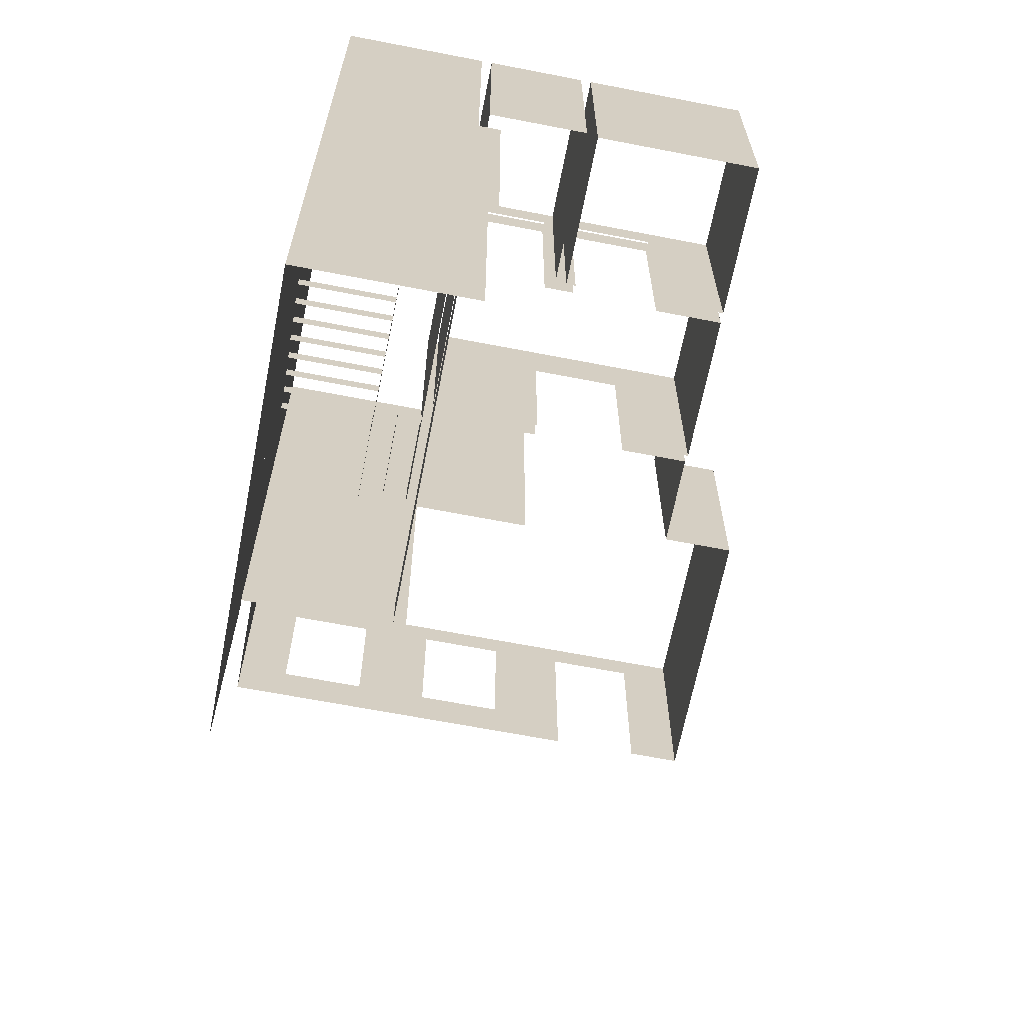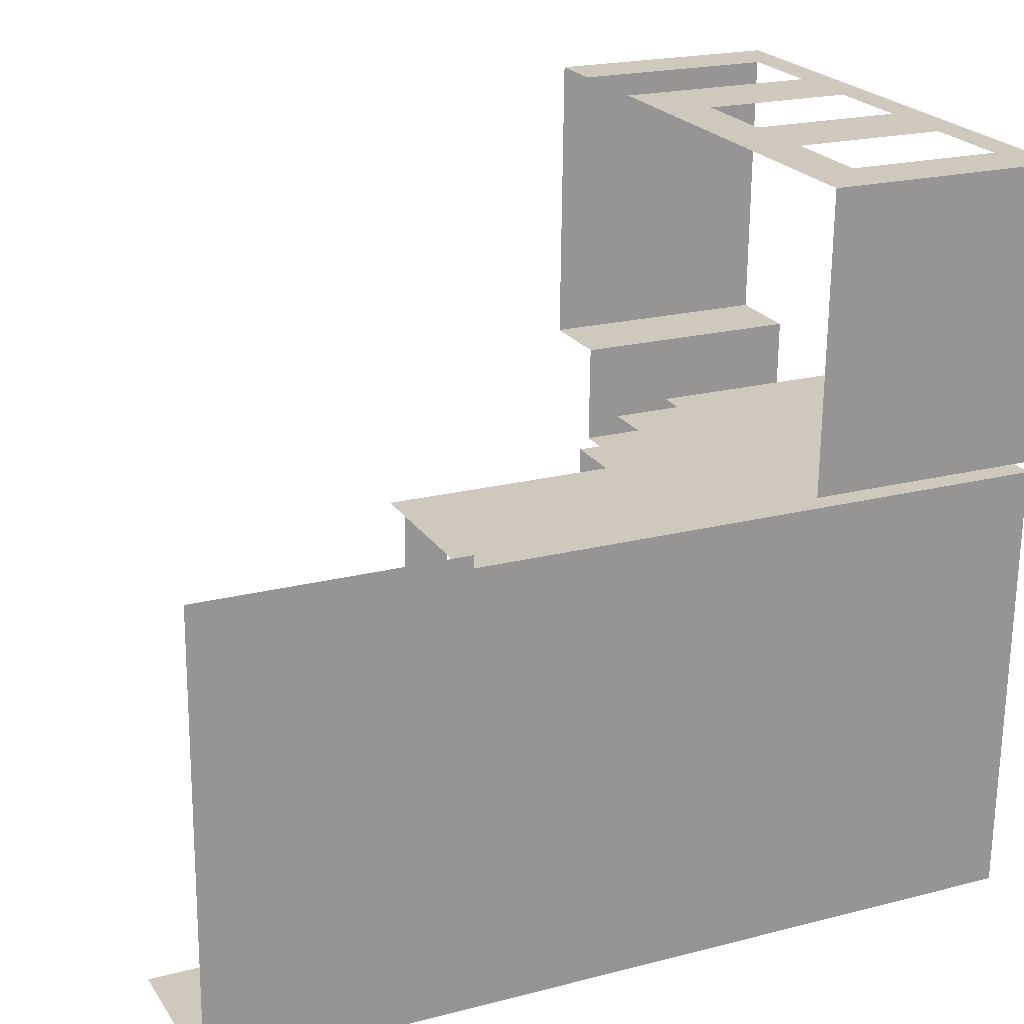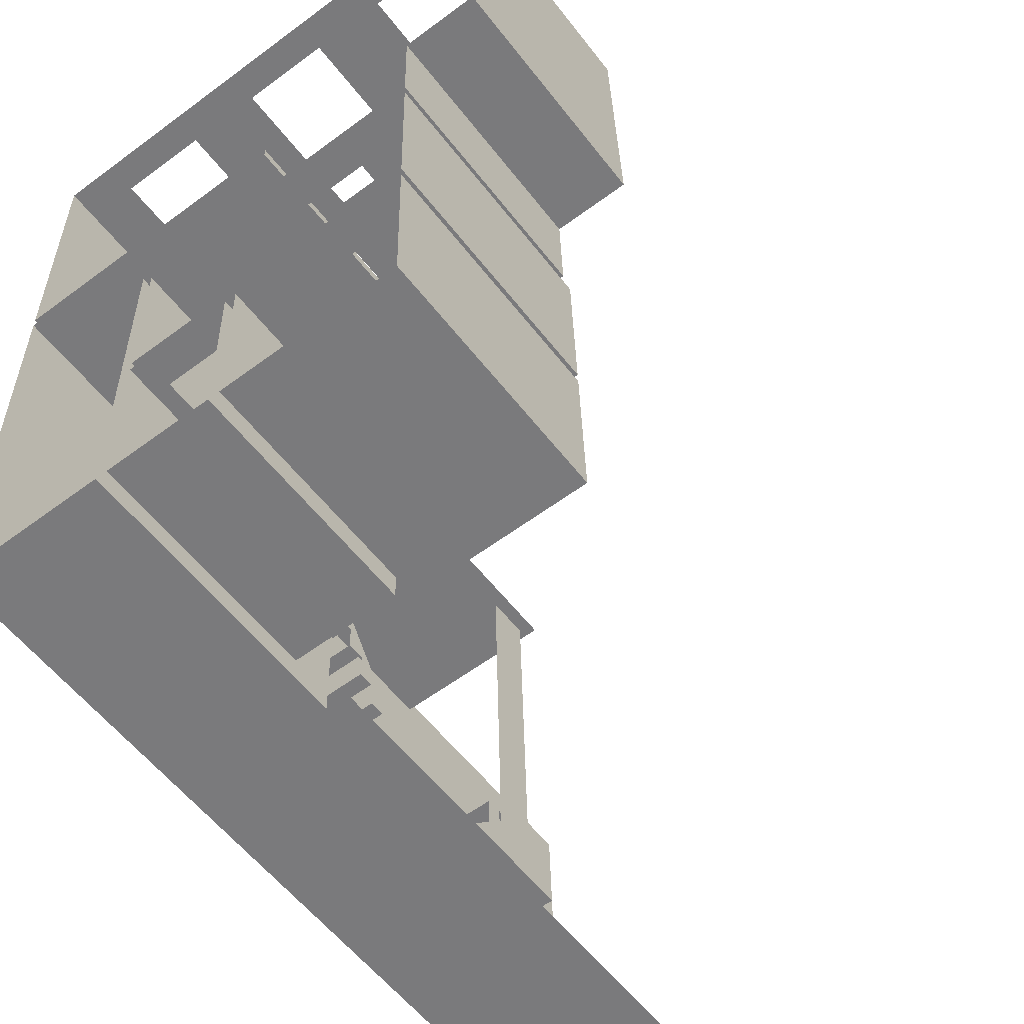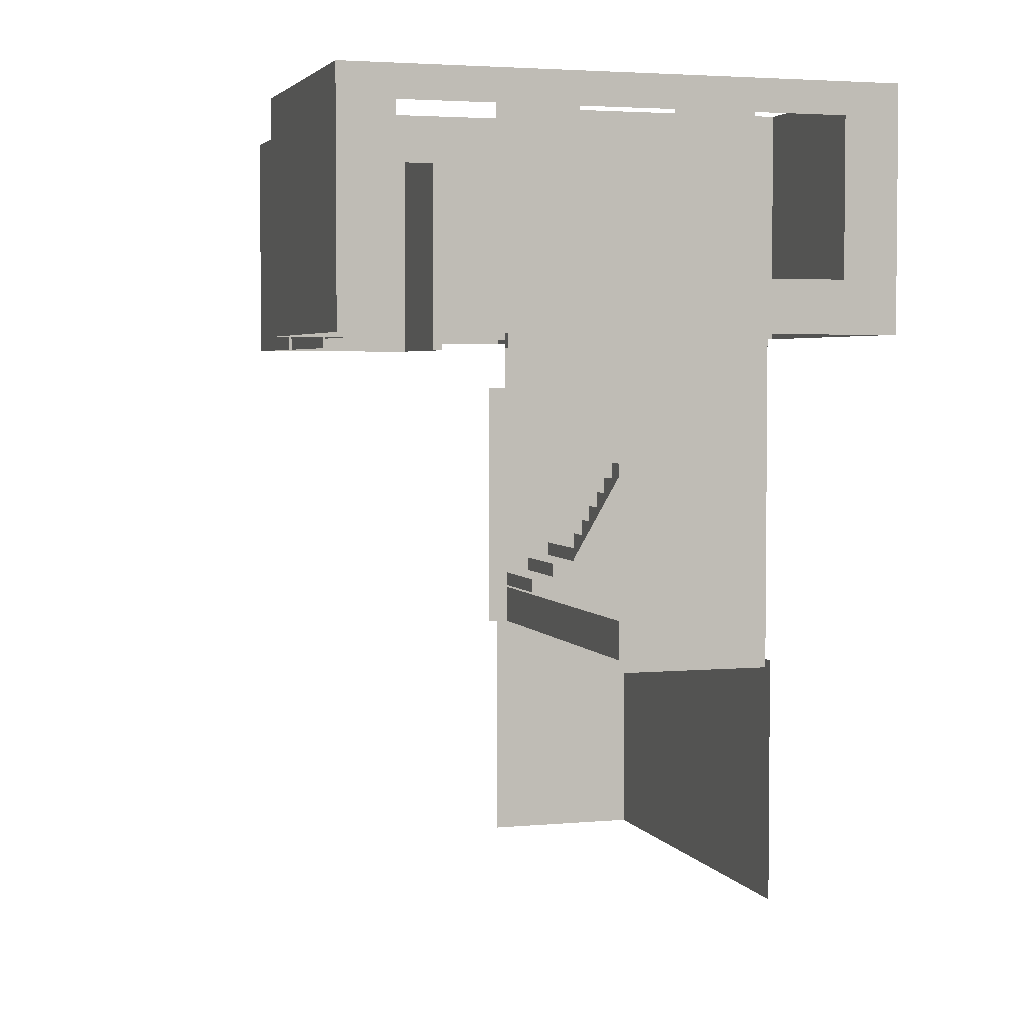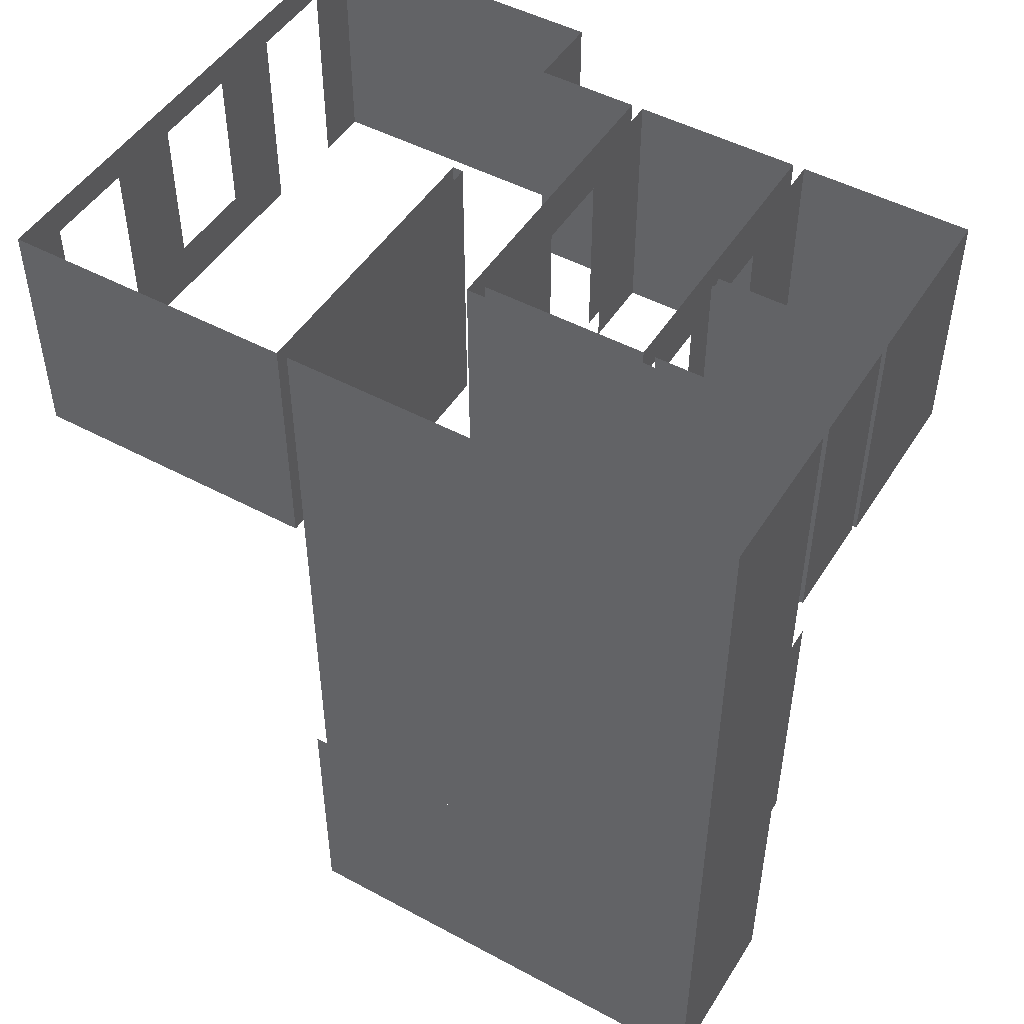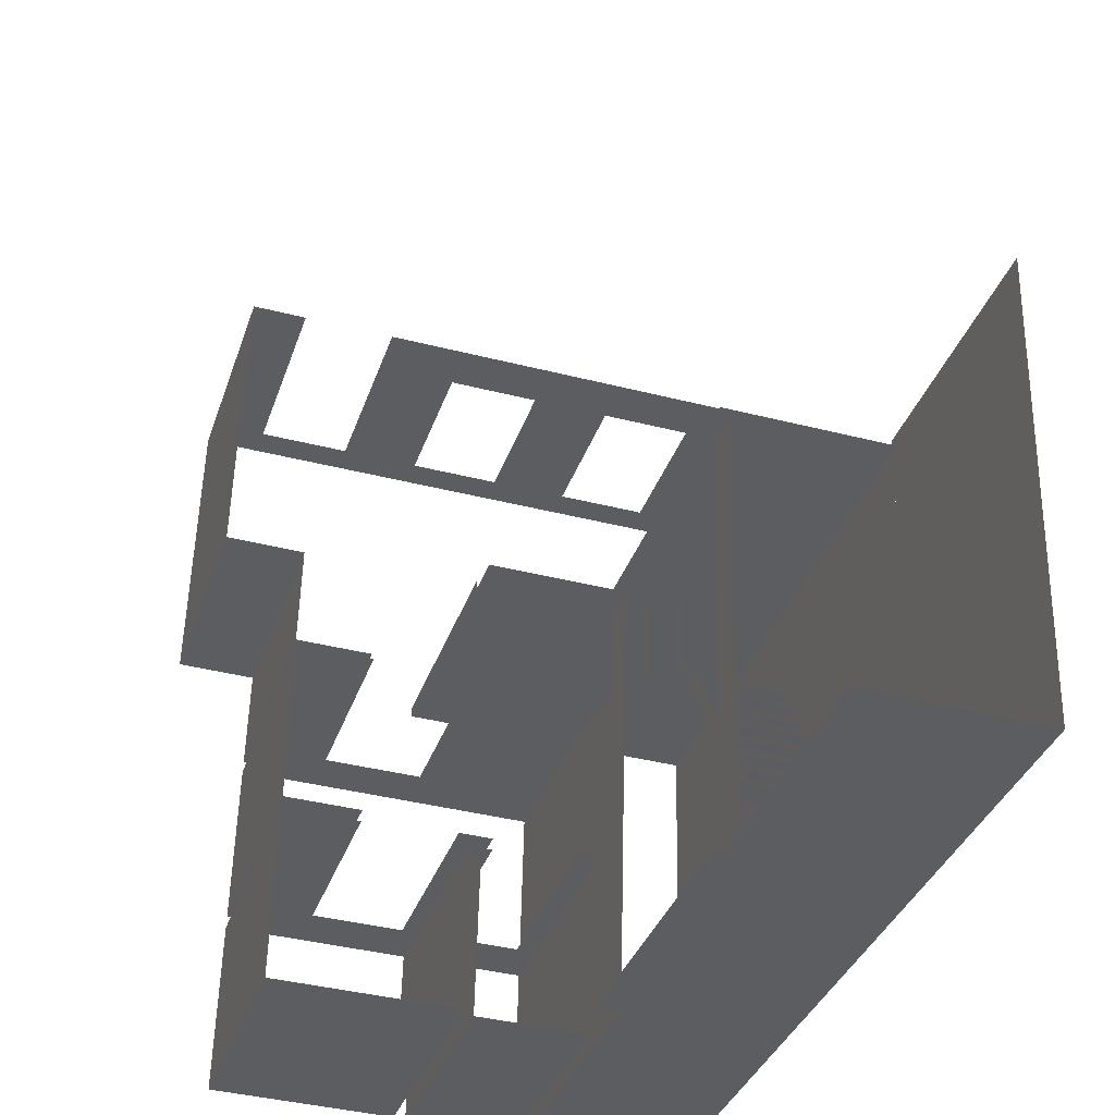
<metadata>
{"format":"obj","ext":"obj","renderer":"f3d","projection":"perspective","resolution":1024,"background":"white","views":[{"elev":-65.4,"azim":170.4,"up":"+Y"},{"elev":20.9,"azim":65.1,"up":"+Z"},{"elev":-57.2,"azim":-142.8,"up":"+Z"},{"elev":3.5,"azim":-15.7,"up":"+Y"},{"elev":48.6,"azim":122.4,"up":"+Y"},{"elev":-35.1,"azim":-17.5,"up":"+Z"}]}
</metadata>
<code>
o int-walls-f3-paint-f3bed-surface
v 6.099 22.15 -178.2
v 6.099 29.86 -178.2
v 6.339 29.86 -168.6
v 6.339 22.15 -168.6
v 18.09 22.15 -187.5
v 18.23 22.15 -182.2
v 18.23 29.86 -182.2
v 18.09 29.86 -187.5
v 17.95 22.15 -193.4
v 18.08 22.15 -187.9
v 18.08 29.86 -187.9
v 17.95 29.86 -193.4
v 8.505 21.83 -181.9
v 8.505 29.86 -181.9
v 10.93 29.86 -182
v 10.93 21.83 -182
v 8.37 21.83 -187.3
v 8.37 29.86 -187.3
v 14.44 22.15 -193.4
v 14.44 29.86 -193.4
v 14.58 29.86 -187.8
v 14.58 22.15 -187.8
v 14.06 21.83 -193.3
v 14.2 21.83 -187.8
v 14.2 29.86 -187.8
v 14.06 29.86 -193.3
v 8.361 21.83 -187.7
v 8.221 21.83 -193.2
v 8.221 29.86 -193.2
v 8.361 29.86 -187.7
v 10.78 28.83 -187.7
v 10.78 29.86 -187.7
v 13.86 29.86 -187.8
v 13.86 28.83 -187.8
v 10.78 21.83 -187.7
v 17.7 22.15 -187.5
v 17.7 29.86 -187.5
v 17.7 28.83 -187.5
v 14.93 29.86 -187.5
v 14.93 28.83 -187.5
v 13.86 21.83 -187.8
v 10.79 21.83 -187.3
v 10.79 29.86 -187.3
v 17.69 28.83 -187.9
v 14.92 28.83 -187.8
v 14.92 29.86 -187.8
v 17.69 29.86 -187.9
v 14.92 22.15 -187.8
v 13.87 22.15 -187.4
v 14.93 22.15 -187.5
v 13.87 29.86 -187.4
v 10.79 28.83 -187.3
v 13.87 28.83 -187.4
v 17.69 22.15 -187.9
v 10.94 22.15 -181.6
v 10.94 29.86 -181.6
v 8.515 29.86 -181.5
v 8.515 22.15 -181.5
v 14.26 22.15 -182.1
v 14.26 29.86 -182.1
v 18.62 22.15 -181.8
v 18.62 29.86 -181.8
v 14.27 29.86 -181.7
v 14.27 22.15 -181.7
v 18.33 21.75 -193.5
v 18.33 29.86 -193.5
v 18.62 21.75 -181.8
v 10.93 28.83 -182
v 14.26 28.83 -182.1
v 10.94 28.83 -181.6
v 14.27 28.83 -181.7
v 8.598 22.15 -178.2
v 8.598 29.86 -178.2
v 14.17 21.83 -178.4
v 14.17 29.86 -178.4
v 14.16 29.86 -178.7
v 14.16 21.83 -178.7
v 14.17 22.15 -178.4
v 23.79 22.15 -178.6
v 23.79 29.86 -178.6
v 14.16 20.36 -178.7
v 23.78 29.86 -179
v 23.78 20.36 -179
v 22.26 22.15 -169
v 19.26 22.15 -169
v 19.26 23.83 -169
v 22.26 23.83 -169
v 16.69 22.15 -168.9
v 13.69 22.15 -168.8
v 13.69 23.83 -168.8
v 16.69 23.83 -168.9
v 22.26 29.86 -169
v 24.03 29.86 -169.1
v 24.03 22.15 -169.1
v 16.69 29.86 -168.9
v 19.26 29.86 -169
v 11.11 22.15 -168.8
v 11.11 29.86 -168.8
v 13.69 29.86 -168.8
v 8.113 22.15 -168.7
v 8.113 29.86 -168.7
v 11.11 28.83 -168.8
v 8.113 28.83 -168.7
v 22.26 28.83 -169
v 19.26 28.83 -169
v 16.69 28.83 -168.9
v 13.69 28.83 -168.8
v 18.33 20.36 -193.5
v 23.42 20.36 -193.6
v 23.42 29.86 -193.6
v 18.69 21.75 -178.8
v 18.69 20.36 -178.8
v 20.36 19.37 -183.1
v 23.68 19.37 -183.2
v 23.68 18.86 -183.2
v 20.36 18.86 -183.1
v 20.34 18.78 -184
v 23.66 18.78 -184
v 23.66 18.27 -184
v 20.34 18.27 -184
v 20.32 18.19 -184.9
v 23.63 18.19 -184.9
v 23.63 17.67 -184.9
v 20.32 17.67 -184.9
v 20.3 17.59 -185.7
v 23.61 17.59 -185.8
v 23.61 17.08 -185.8
v 20.3 17.08 -185.7
v 20.28 17 -186.6
v 23.59 17 -186.7
v 23.59 16.49 -186.7
v 20.28 16.49 -186.6
v 20.25 16.41 -187.5
v 23.57 16.41 -187.6
v 23.57 15.89 -187.6
v 20.25 15.89 -187.5
v 20.23 15.81 -188.4
v 23.54 15.81 -188.5
v 23.54 15.3 -188.5
v 20.23 15.3 -188.4
v 20.21 15.22 -189.3
v 23.52 15.22 -189.4
v 23.52 14.71 -189.4
v 20.21 14.71 -189.3
v 20.19 14.62 -190.2
v 23.5 14.62 -190.3
v 23.5 14.11 -190.3
v 20.19 14.11 -190.2
v 20.39 19.37 -182.2
v 20.36 18.78 -183.1
v 20.34 18.19 -184
v 20.32 17.59 -184.9
v 20.3 17 -185.7
v 20.28 16.41 -186.6
v 20.25 15.81 -187.5
v 20.23 15.22 -188.4
v 20.2 14.62 -189.7
v 20.19 14.03 -190.2
v 20.2 14.33 -189.7
v 20.21 14.62 -189.3
v 20.22 15.22 -188.9
v 20.22 14.92 -188.9
v 20.41 19.97 -181.3
v 20.39 19.97 -182.2
v 23.7 19.97 -182.3
v 23.7 19.45 -182.3
v 20.39 19.45 -182.2
v 19.5 21.16 -182.2
v 19.58 21.16 -178.9
v 19.58 20.64 -178.9
v 19.5 20.64 -182.2
v 19.05 21.16 -182.2
v 19.5 20.56 -182.2
v 19.05 20.86 -182.2
v 18.61 21.16 -182.1
v 20.39 20.56 -182.2
v 20.47 20.56 -178.9
v 20.47 20.05 -178.9
v 20.39 20.05 -182.2
v 18.85 12.84 -190.2
v 18.41 12.84 -190.1
v 18.41 12.25 -190.1
v 18.85 12.55 -190.2
v 19.3 12.84 -190.2
v 19.74 13.44 -190.2
v 19.3 13.44 -190.2
v 19.74 13.14 -190.2
v 20.19 13.44 -190.2
v 18.33 12.84 -193.5
v 18.33 12.33 -193.5
v 18.41 12.33 -190.1
v 19.21 13.44 -193.5
v 19.21 12.92 -193.5
v 19.3 12.92 -190.2
v 20.1 14.03 -193.5
v 20.1 13.52 -193.5
v 20.19 13.52 -190.2
v 20.29 16.7 -186.2
v 20.19 13.64 -190.2
v 20.29 16.31 -186.2
v 20.39 18.98 -182.2
v 20.39 19.17 -182.2
v 19.5 19.77 -182.2
v 18.61 20.36 -182.1
v 18.41 11.86 -190.1
v 19.3 12.45 -190.2
v 20.19 13.04 -190.2
v 17.55 10.86 -193.4
v 23.42 10.86 -193.6
v 17.55 20.36 -193.4
v 18.33 12.25 -193.5
v 18.69 12.25 -178.8
v 18.69 10.86 -178.8
v 18.33 10.86 -193.5
v 23.78 10.86 -179
v 18.27 10.57 -178.8
v 18.27 20.36 -178.8
v 23.78 10.57 -179
v 17.9 2.33 -193.4
v 23.42 2.33 -193.6
v 17.9 10.86 -193.4
v 23.79 2.33 -178.5
v 23.79 10.86 -178.5
f 1 2 3 4
f 5 6 7 8
f 9 10 11 12
f 13 14 15 16
f 13 17 18 14
f 19 20 21 22
f 23 24 25 26
f 27 28 29 30
f 31 32 33 34
f 27 30 32 35
f 36 5 8 37
f 38 37 39 40
f 24 41 33 25
f 42 43 18 17
f 44 45 46 47
f 22 21 46 48
f 49 50 39 51
f 52 53 51 43
f 54 47 11 10
f 55 56 57 58
f 59 60 7 6
f 61 62 63 64
f 65 66 62 67
f 68 15 60 69
f 70 71 63 56
f 72 58 57 73
f 74 75 76 77
f 78 79 80 75
f 81 76 82 83
f 84 85 86 87
f 88 89 90 91
f 84 92 93 94
f 85 88 95 96
f 89 97 98 99
f 100 4 3 101
f 79 94 93 80
f 102 103 101 98
f 104 105 96 92
f 106 107 99 95
f 1 72 73 2
f 19 9 12 20
f 28 23 26 29
f 108 109 110 66
f 65 111 112 108
f 83 82 110 109
f 113 114 115 116
f 117 118 119 120
f 121 122 123 124
f 125 126 127 128
f 129 130 131 132
f 133 134 135 136
f 137 138 139 140
f 141 142 143 144
f 145 146 147 148
f 149 113 150
f 150 117 151
f 151 121 152
f 152 125 153
f 153 129 154
f 154 133 155
f 155 137 156
f 157 145 158 159
f 160 157 159
f 161 141 160 162
f 156 161 162
f 163 164 149
f 164 165 166 167
f 168 169 170 171
f 172 168 173 174
f 175 172 174
f 173 176 164
f 176 177 178 179
f 180 181 182 183
f 184 180 183
f 185 186 184 187
f 188 185 187
f 181 189 190 191
f 186 192 193 194
f 158 195 196 197
f 198 158 199 200
f 149 198 200 201
f 173 164 202 203
f 175 173 203 204
f 184 182 205 206
f 188 184 206 207
f 208 209 109 210
f 211 212 213 214
f 215 83 109 209
f 216 217 83 218
f 219 220 209 221
f 222 223 209 220

</code>
